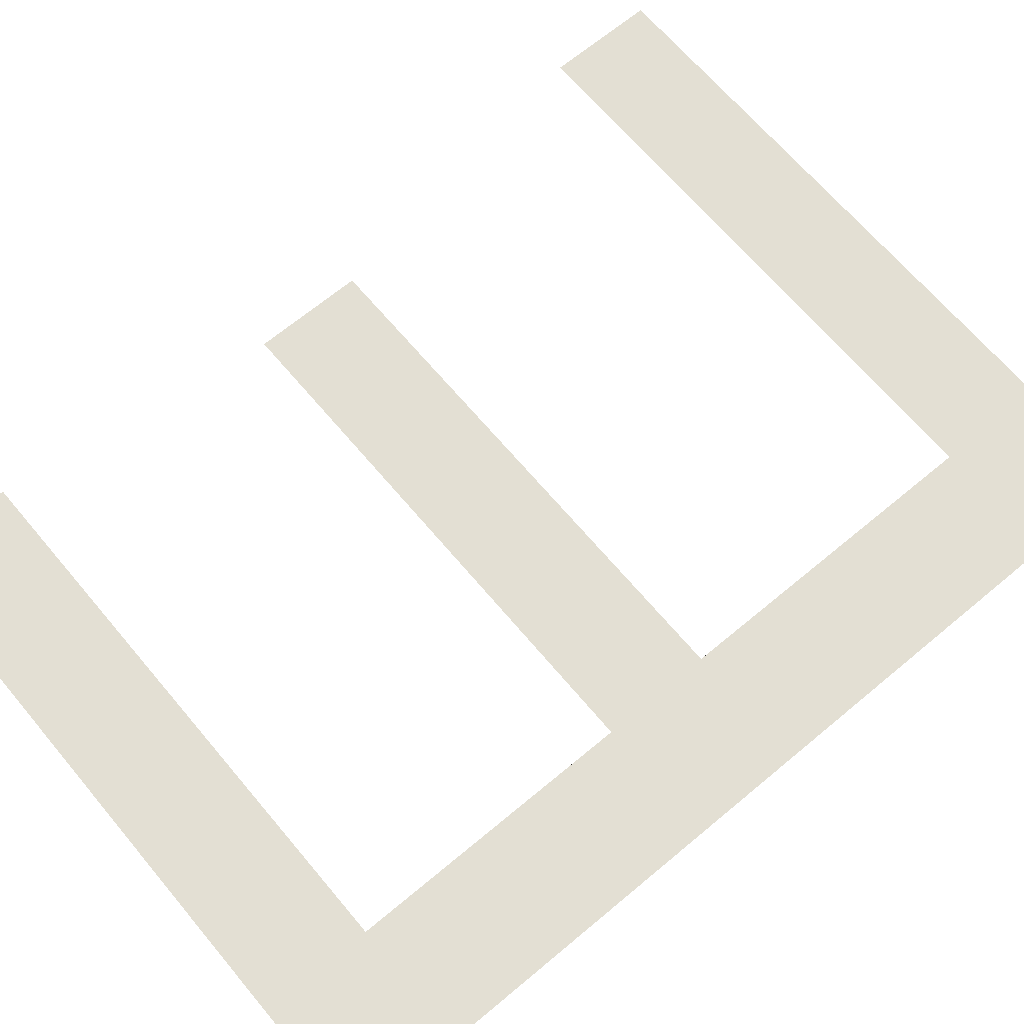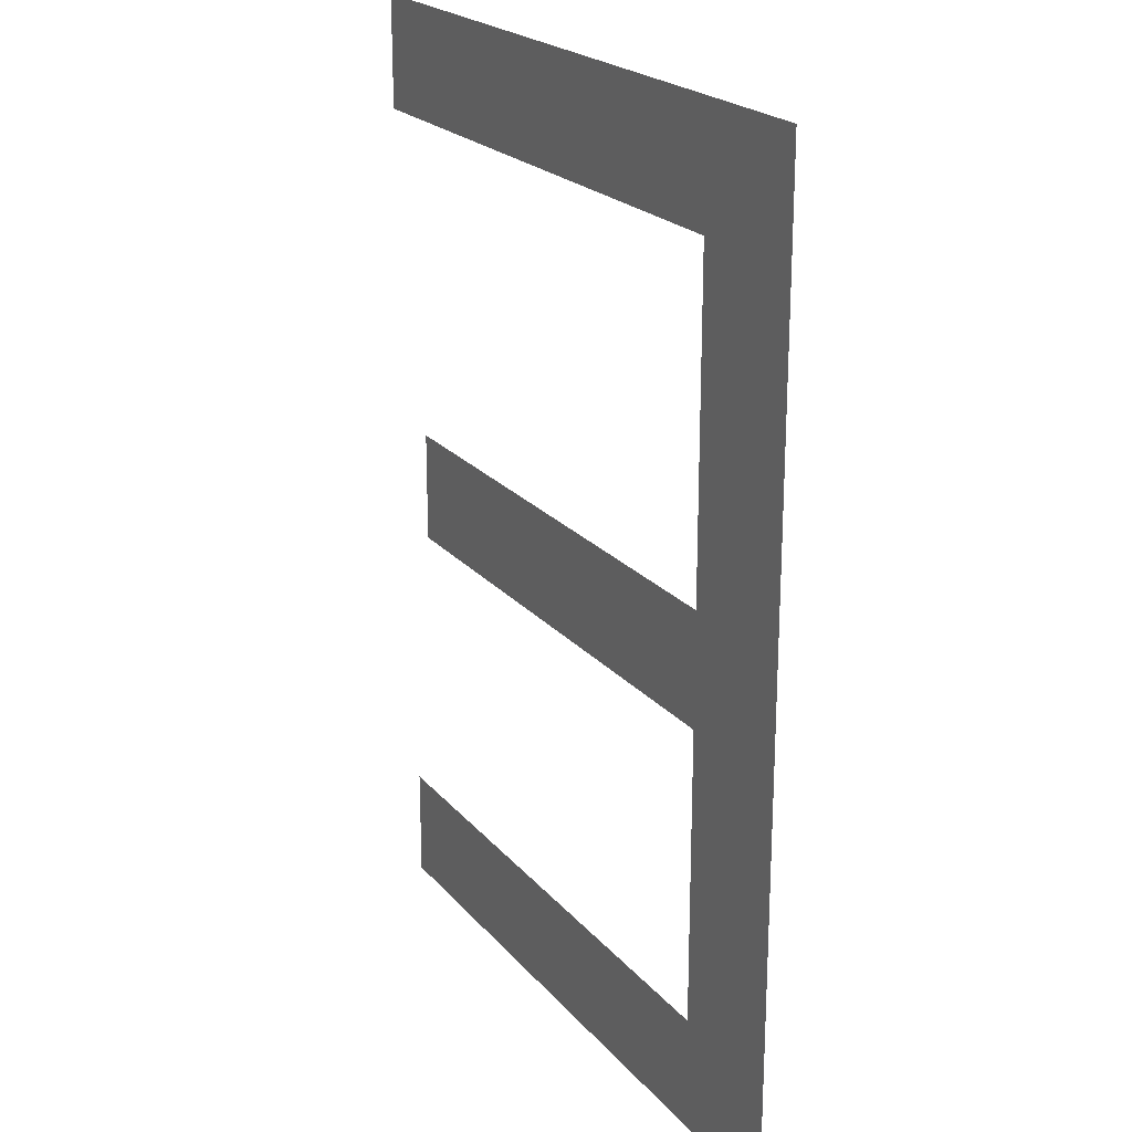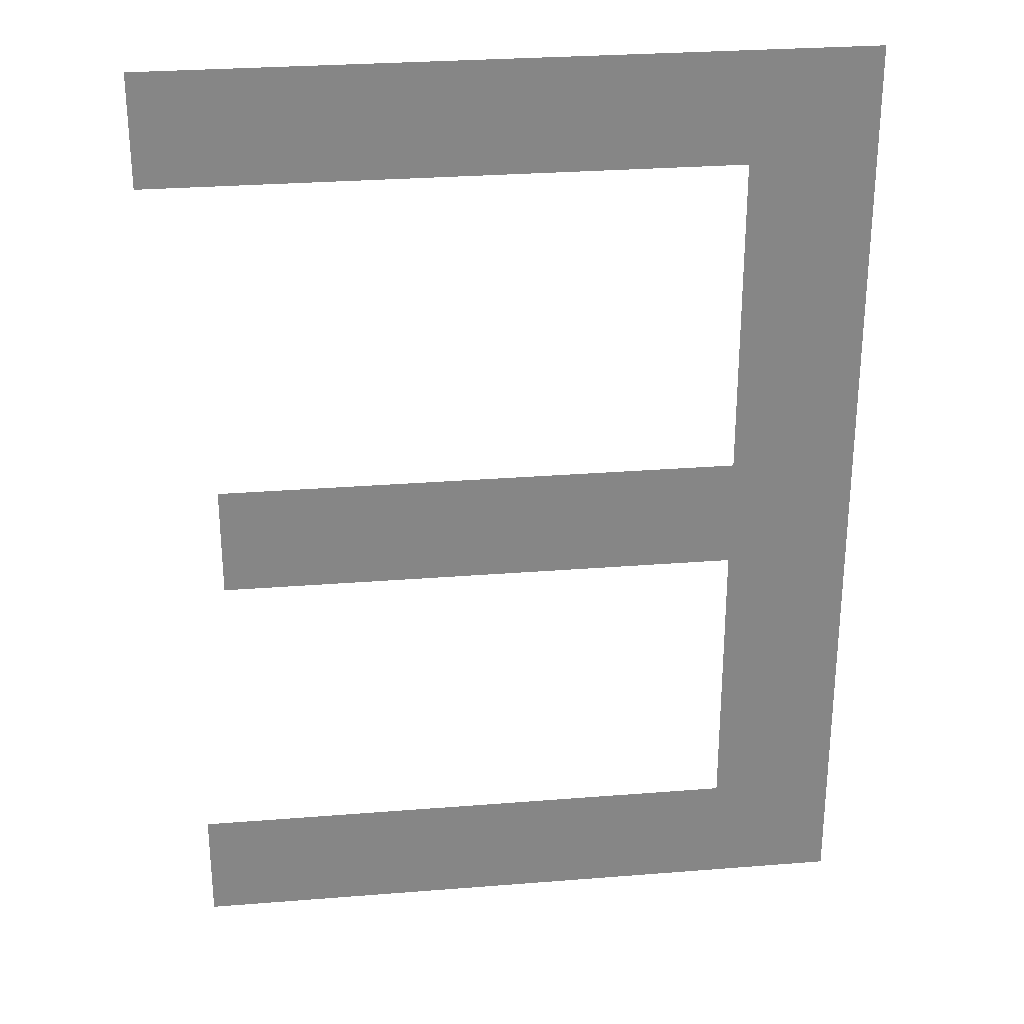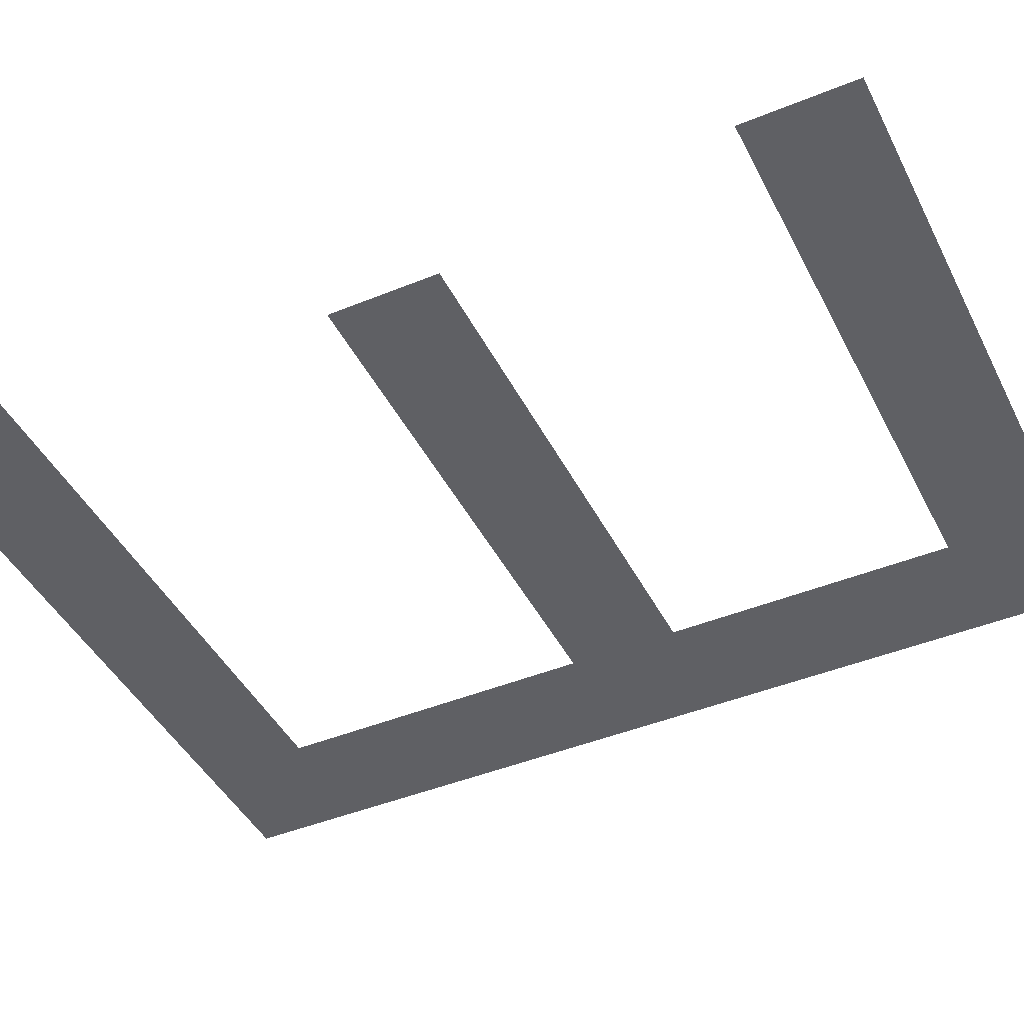
<metadata>
{"format":"obj","ext":"obj","renderer":"f3d","projection":"perspective","resolution":1024,"background":"white","views":[{"elev":66.9,"azim":-130.0,"up":"+Y"},{"elev":21.7,"azim":-118.7,"up":"+Z"},{"elev":28.2,"azim":173.1,"up":"+Z"},{"elev":-44.2,"azim":115.6,"up":"+Y"}]}
</metadata>
<code>
o mesh154/mesh154-geometry#mesh154-geometry
v 0.3685 -0.1202 0.2362
v 0.3704 -0.1202 0.2379
v 0.3685 -0.1202 0.2508
v 0.3791 -0.1202 0.2362
v 0.3704 -0.1202 0.2491
v 0.3791 -0.1202 0.2379
v 0.3794 -0.1202 0.2508
v 0.3704 -0.1202 0.2424
v 0.3794 -0.1202 0.2491
v 0.3704 -0.1202 0.2441
v 0.3785 -0.1202 0.2424
v 0.3785 -0.1202 0.2441
f 1 2 3
f 2 1 4
f 3 2 1
f 4 1 2
f 5 3 2
f 2 3 5
f 2 4 6
f 6 4 2
f 3 5 7
f 7 5 3
f 5 2 8
f 8 2 5
f 7 5 9
f 9 5 7
f 5 8 10
f 10 8 5
f 11 10 8
f 8 10 11
f 10 11 12
f 12 11 10

</code>
